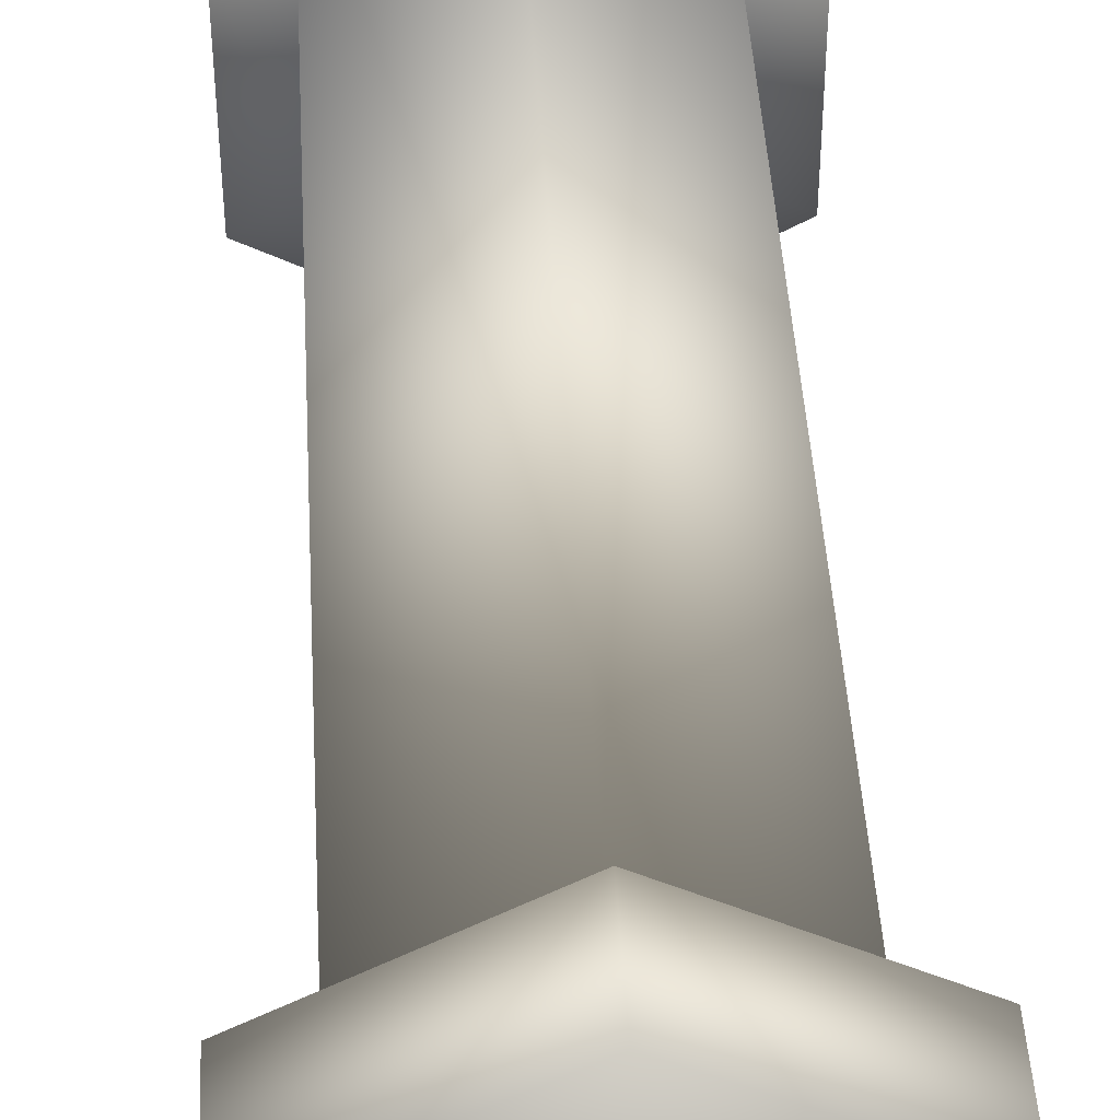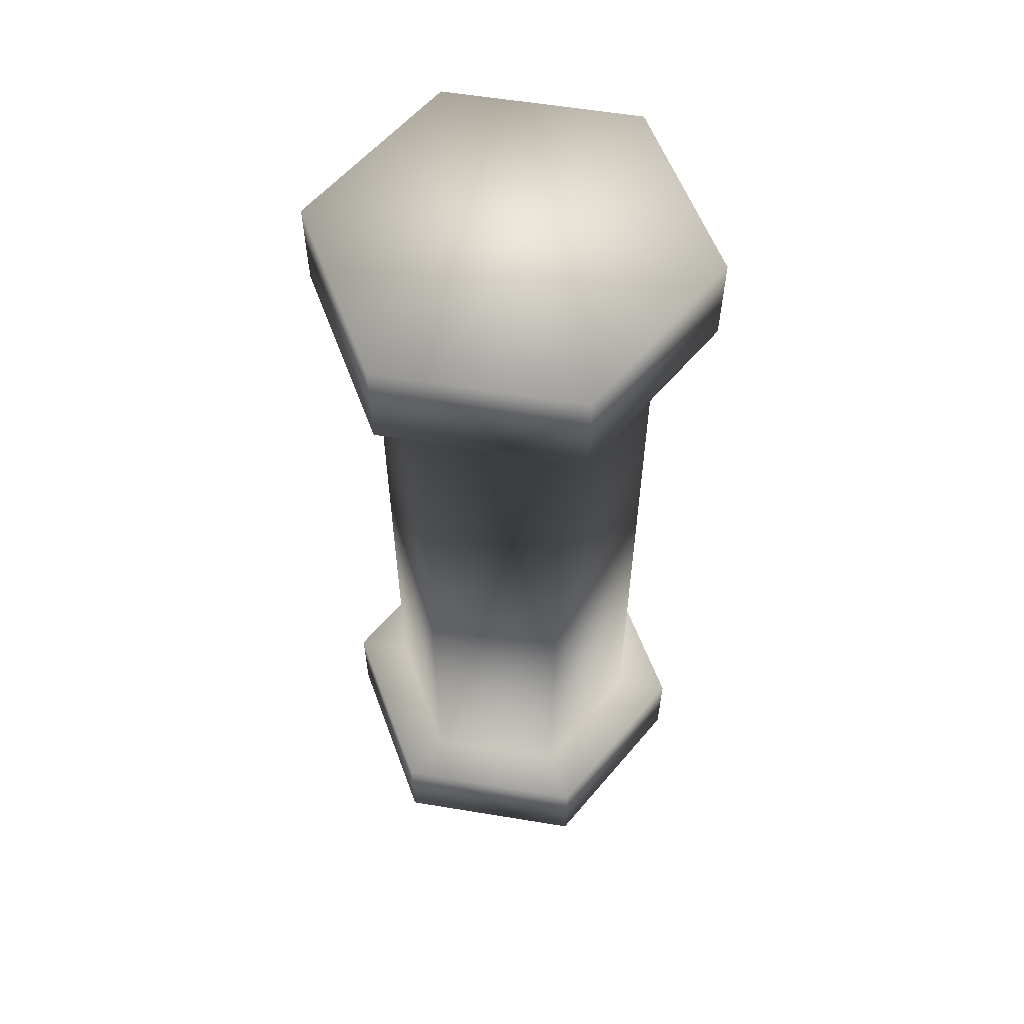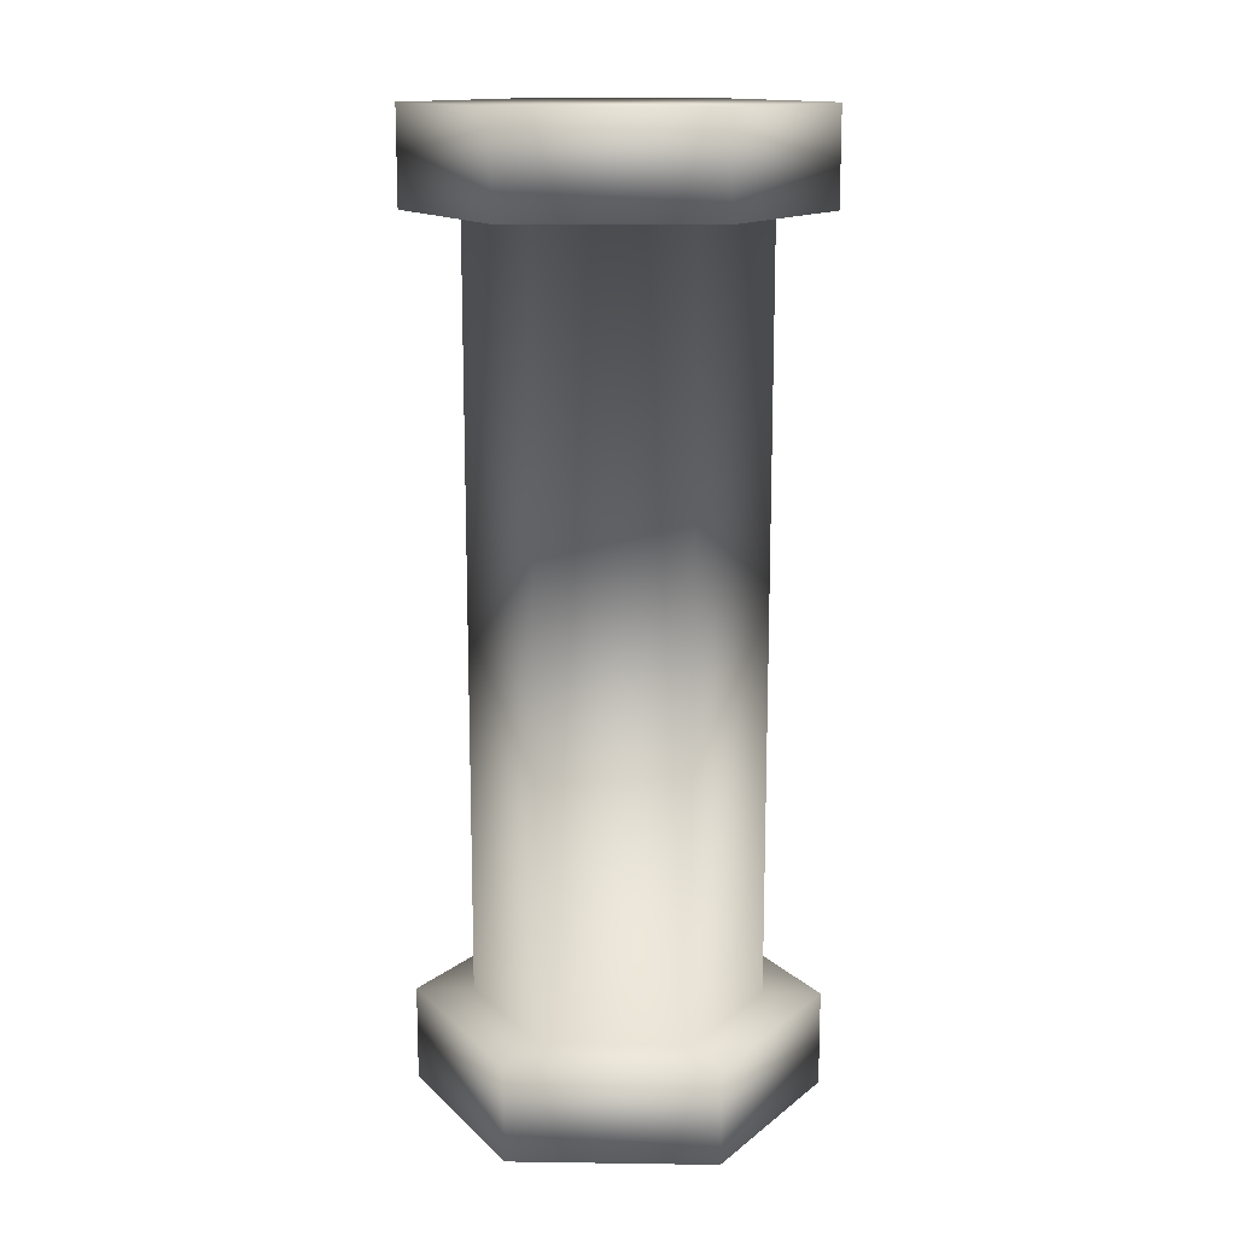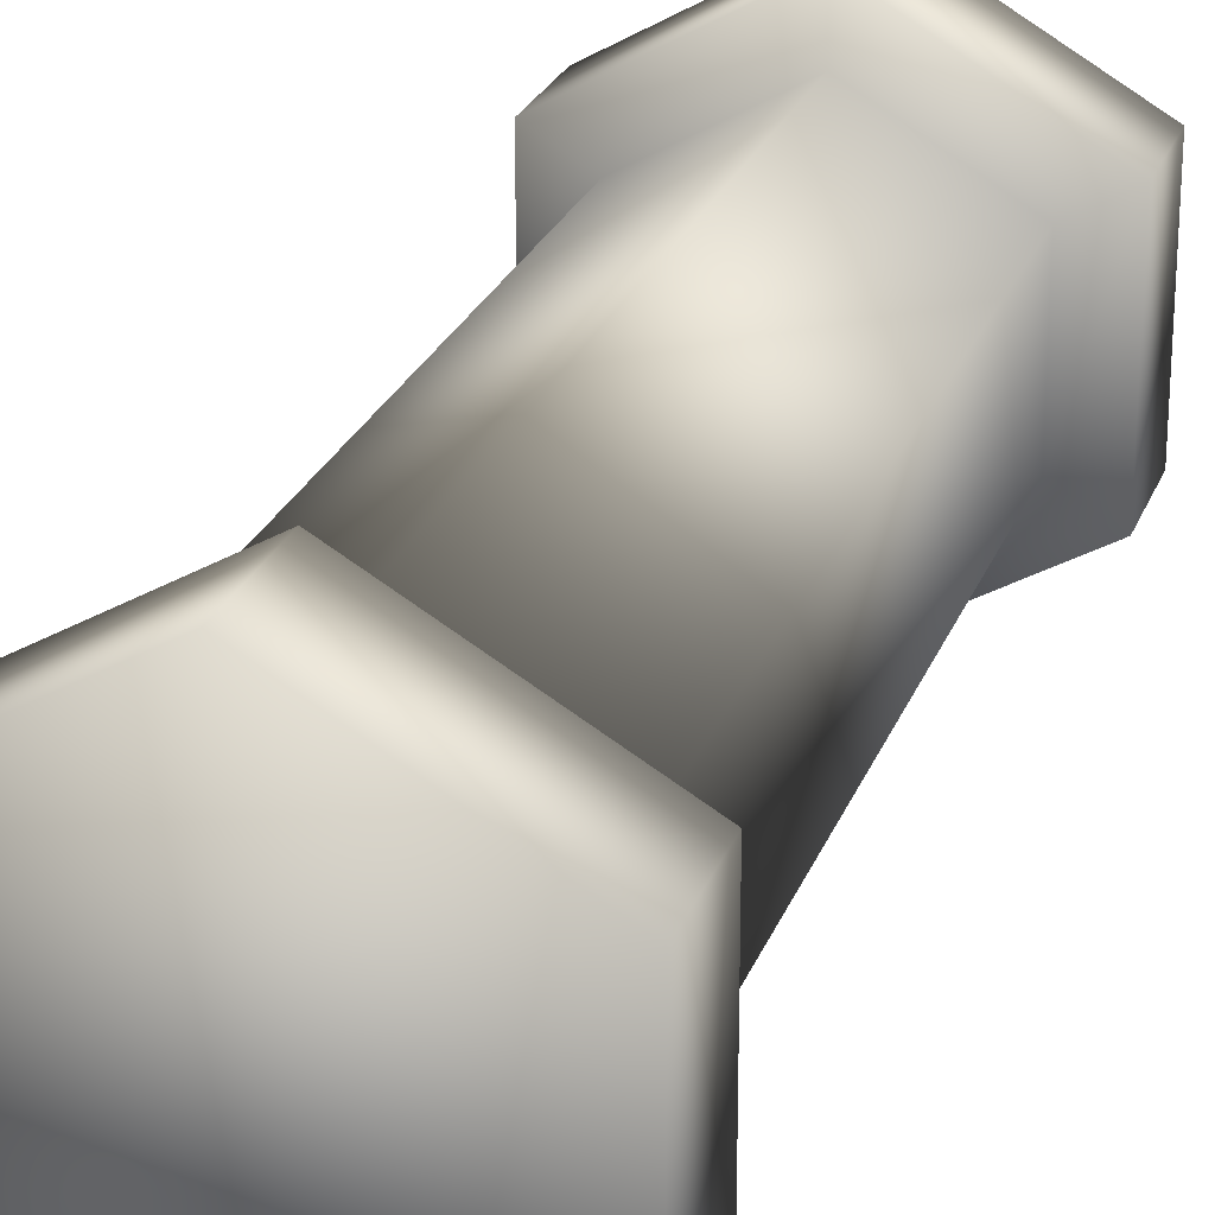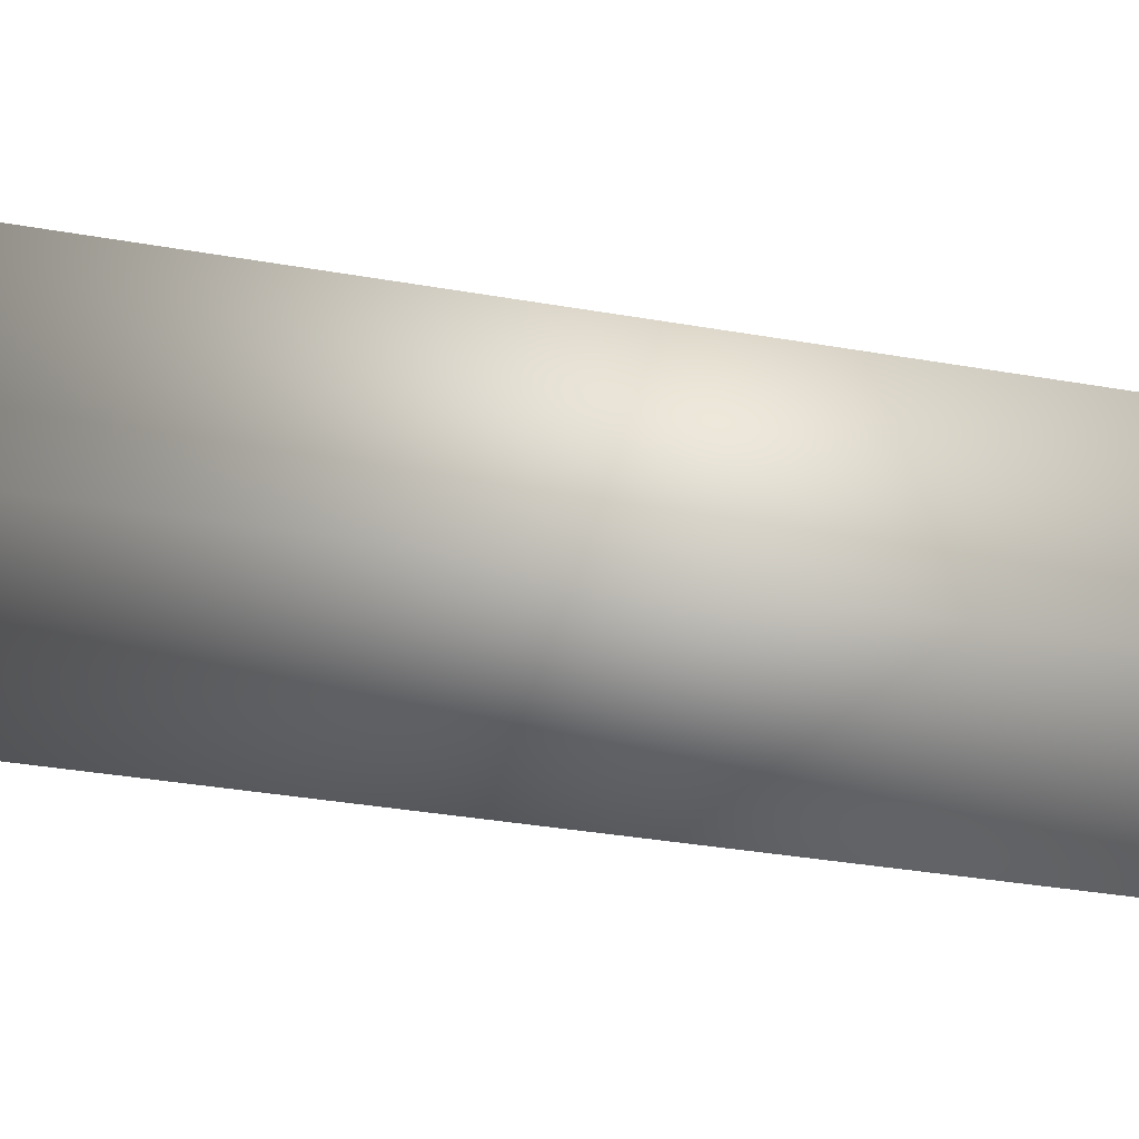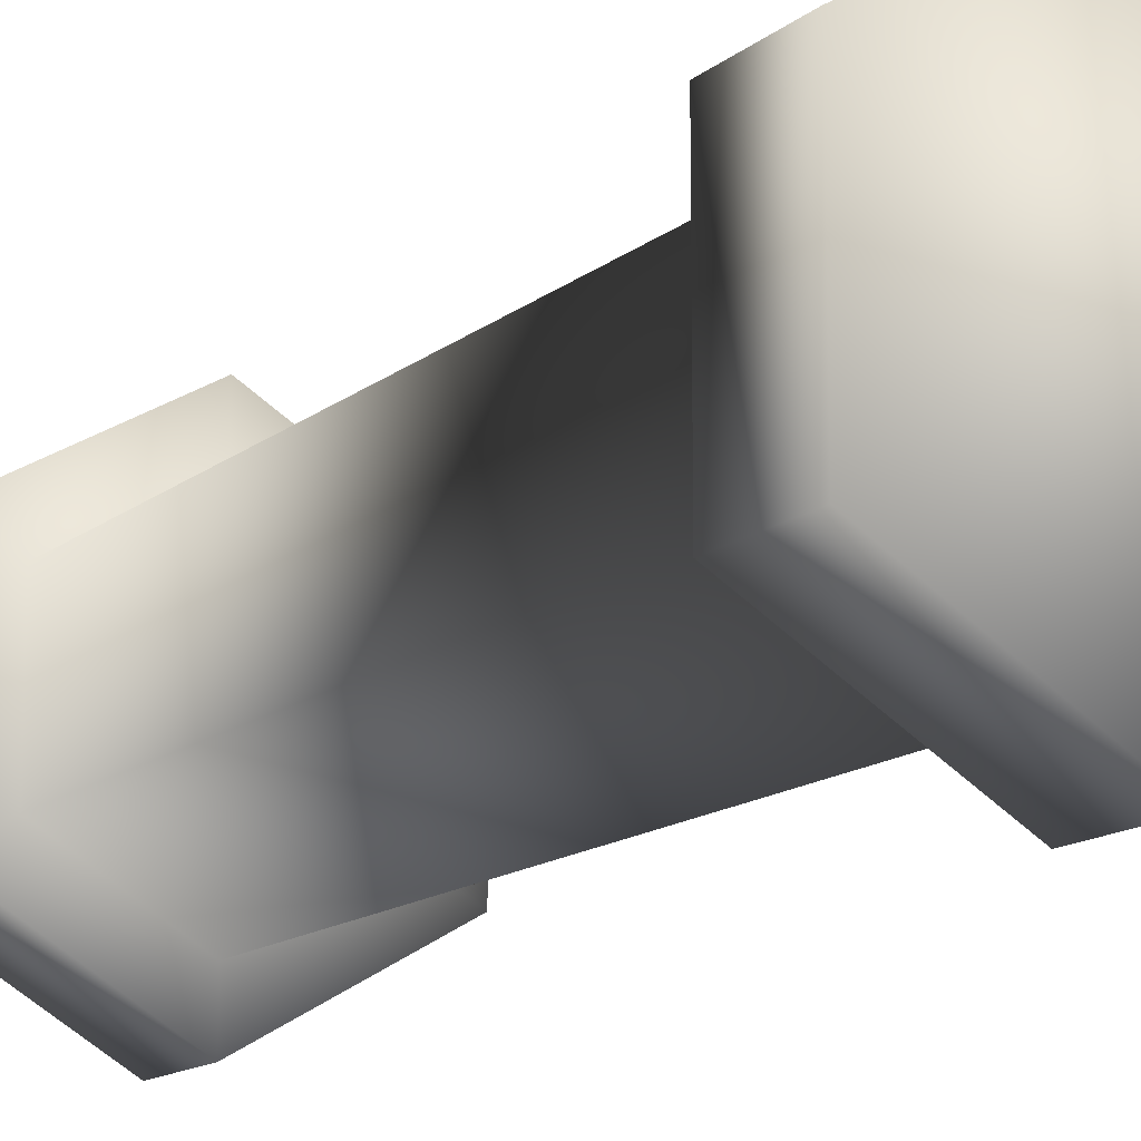
<metadata>
{"format":"obj","ext":"obj","renderer":"f3d","projection":"perspective","resolution":1024,"background":"white","views":[{"elev":44.5,"azim":-3.3,"up":"+Z"},{"elev":58.0,"azim":-20.3,"up":"+Y"},{"elev":14.3,"azim":151.8,"up":"+Y"},{"elev":24.6,"azim":-162.4,"up":"+Z"},{"elev":-29.4,"azim":74.7,"up":"+Z"},{"elev":-14.2,"azim":-31.1,"up":"+Z"}]}
</metadata>
<code>
o Cylinder_Cylinder.004
v -0.2598 0.2 -0.15
v 0 2 -0.42
v -0.2598 0.2 0.15
v 0.3637 2 -0.21
v -0 0.2 0.3
v 0.3637 2 0.21
v -0 2 0.42
v -0.3637 2 0.21
v -0.3637 2 -0.21
v -0.3637 -0 -0.21
v -0.3637 -0 0.21
v -0 -0 0.42
v 0.3637 -0 0.21
v 0.3637 -0 -0.21
v 0 -0 -0.42
v 0 1.8 -0.3
v 0.2598 1.8 -0.15
v 0.2598 1.8 0.15
v -0 1.8 0.3
v -0.2598 1.8 0.15
v -0.2598 1.8 -0.15
v 0 0.2 -0.3
v 0.2598 0.2 0.15
v 0.2598 0.2 -0.15
v -0.3637 1.8 -0.21
v 0 1.8 -0.42
v -0.3637 1.8 0.21
v -0 1.8 0.42
v 0.3637 1.8 0.21
v 0.3637 1.8 -0.21
v -0.3637 0.2 -0.21
v 0 0.2 -0.42
v -0.3637 0.2 0.21
v -0 0.2 0.42
v 0.3637 0.2 0.21
v 0.3637 0.2 -0.21
f 26 2 4 30
f 30 4 6 29
f 29 6 7 28
f 28 7 8 27
f 27 8 9 25
f 25 9 2 26
f 12 15 14 13
f 15 12 11 10
f 32 22 24 36
f 31 1 22 32
f 33 3 1 31
f 34 5 3 33
f 30 29 18 17
f 29 28 19 18
f 28 27 20 19
f 27 25 21 20
f 25 26 16 21
f 26 30 17 16
f 35 23 5 34
f 36 24 23 35
f 31 32 15 10
f 33 31 10 11
f 34 33 11 12
f 35 34 12 13
f 36 35 13 14
f 2 9 8 7
f 32 36 14 15
f 7 6 4 2
f 1 21 16 22
f 3 20 21 1
f 5 19 20 3
f 23 18 19 5
f 24 17 18 23
f 22 16 17 24

</code>
